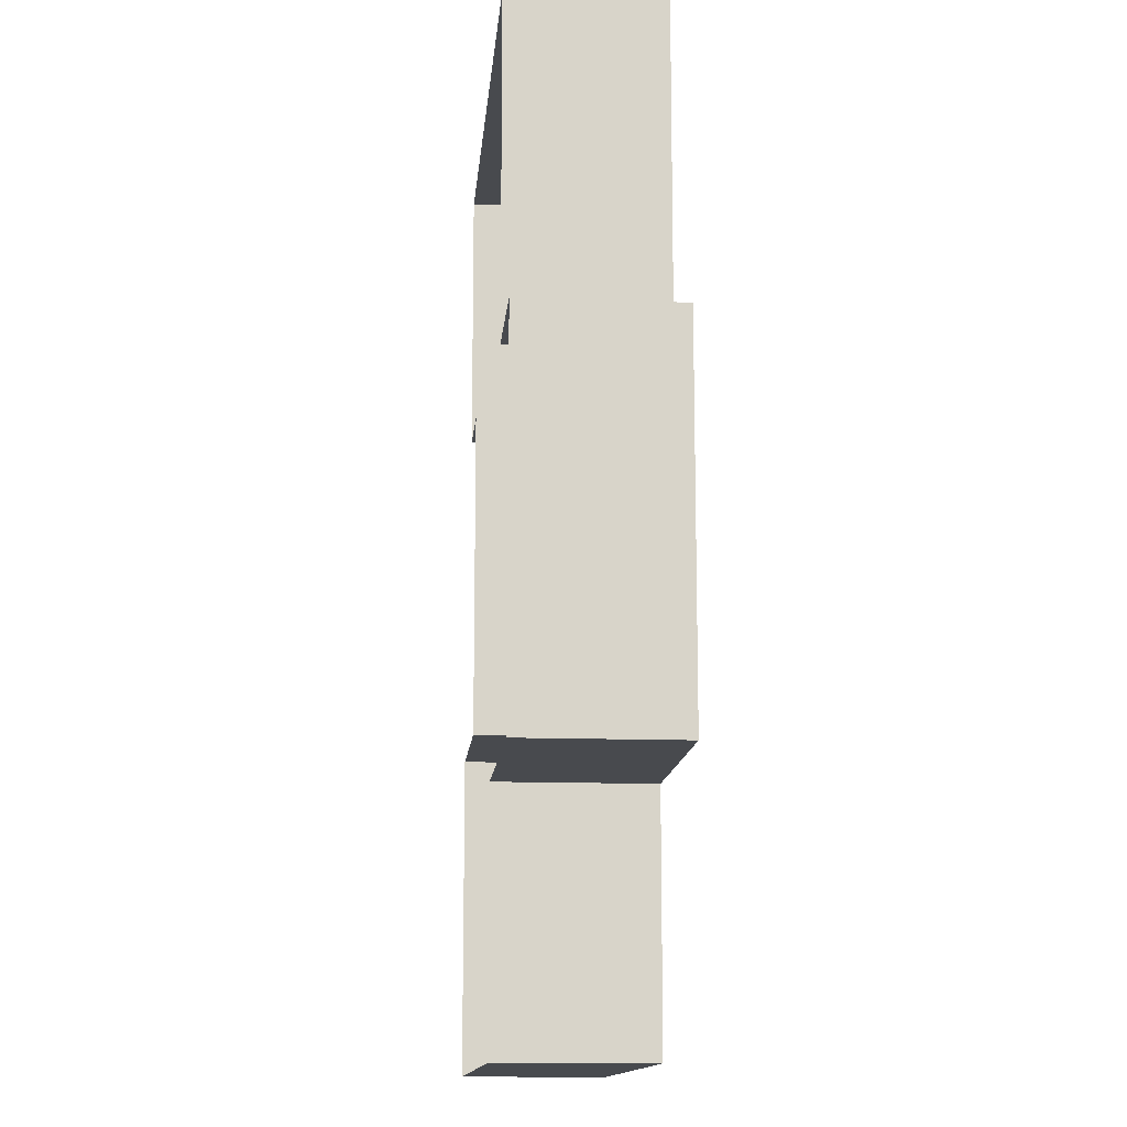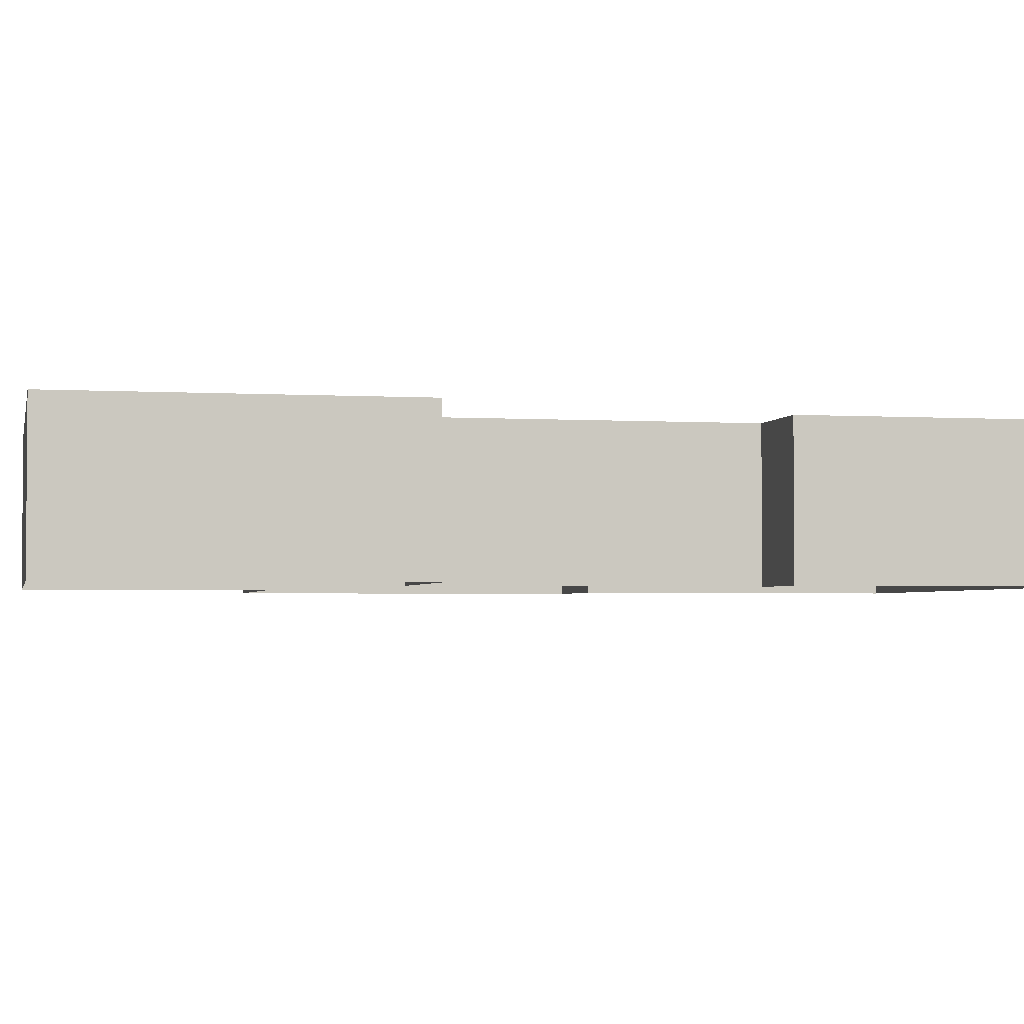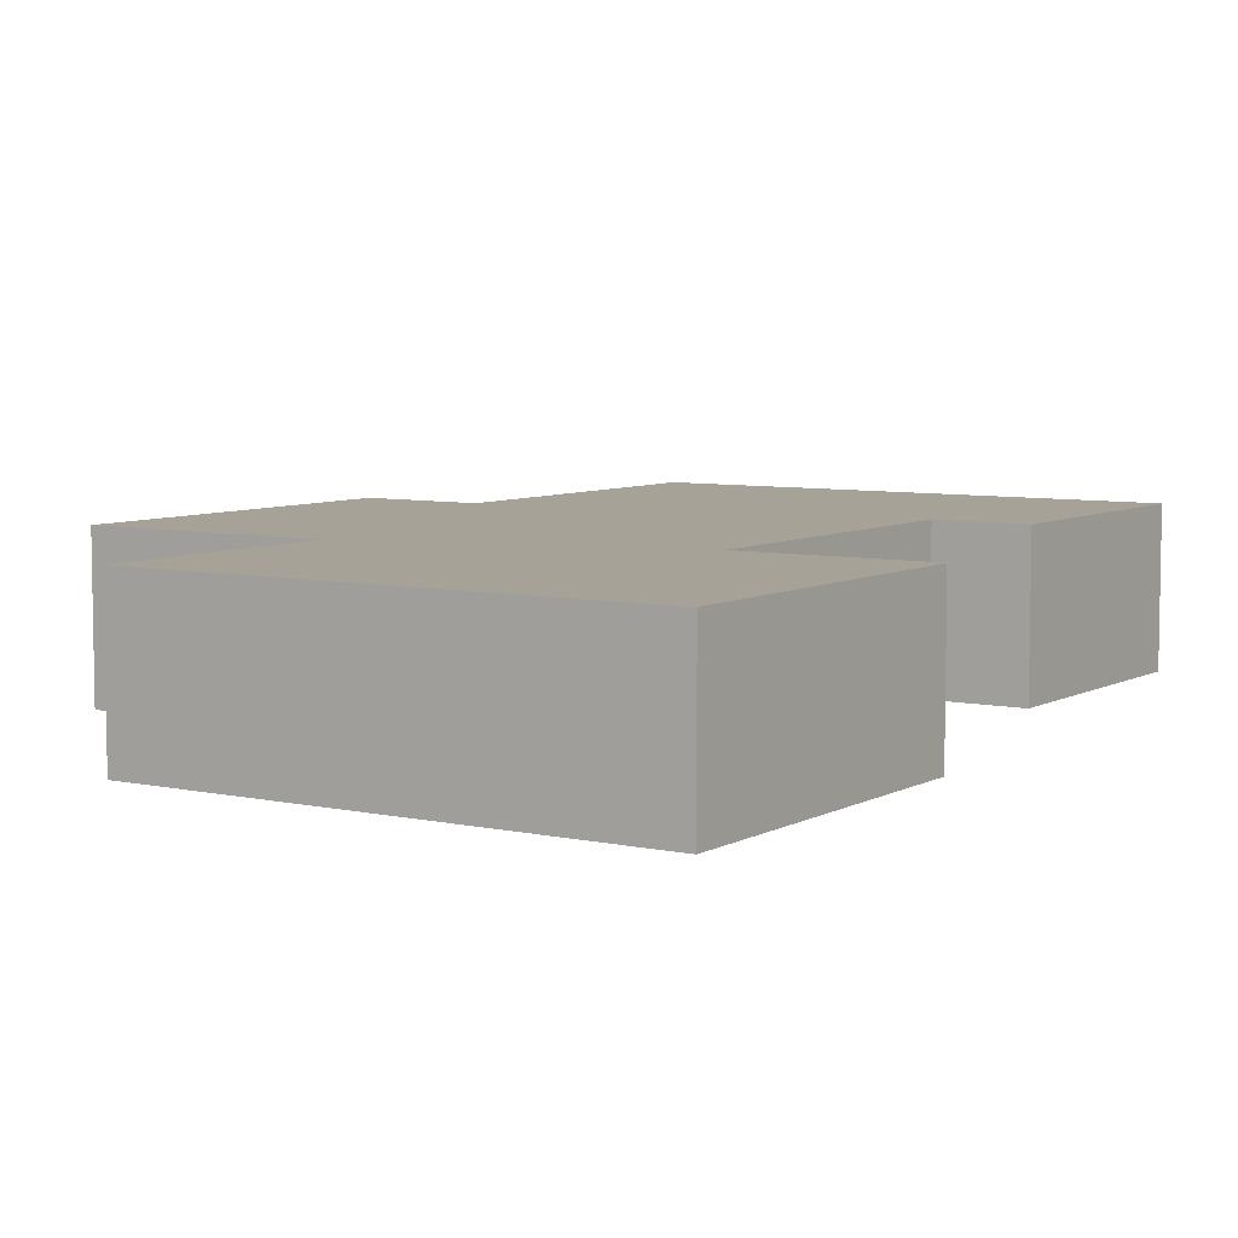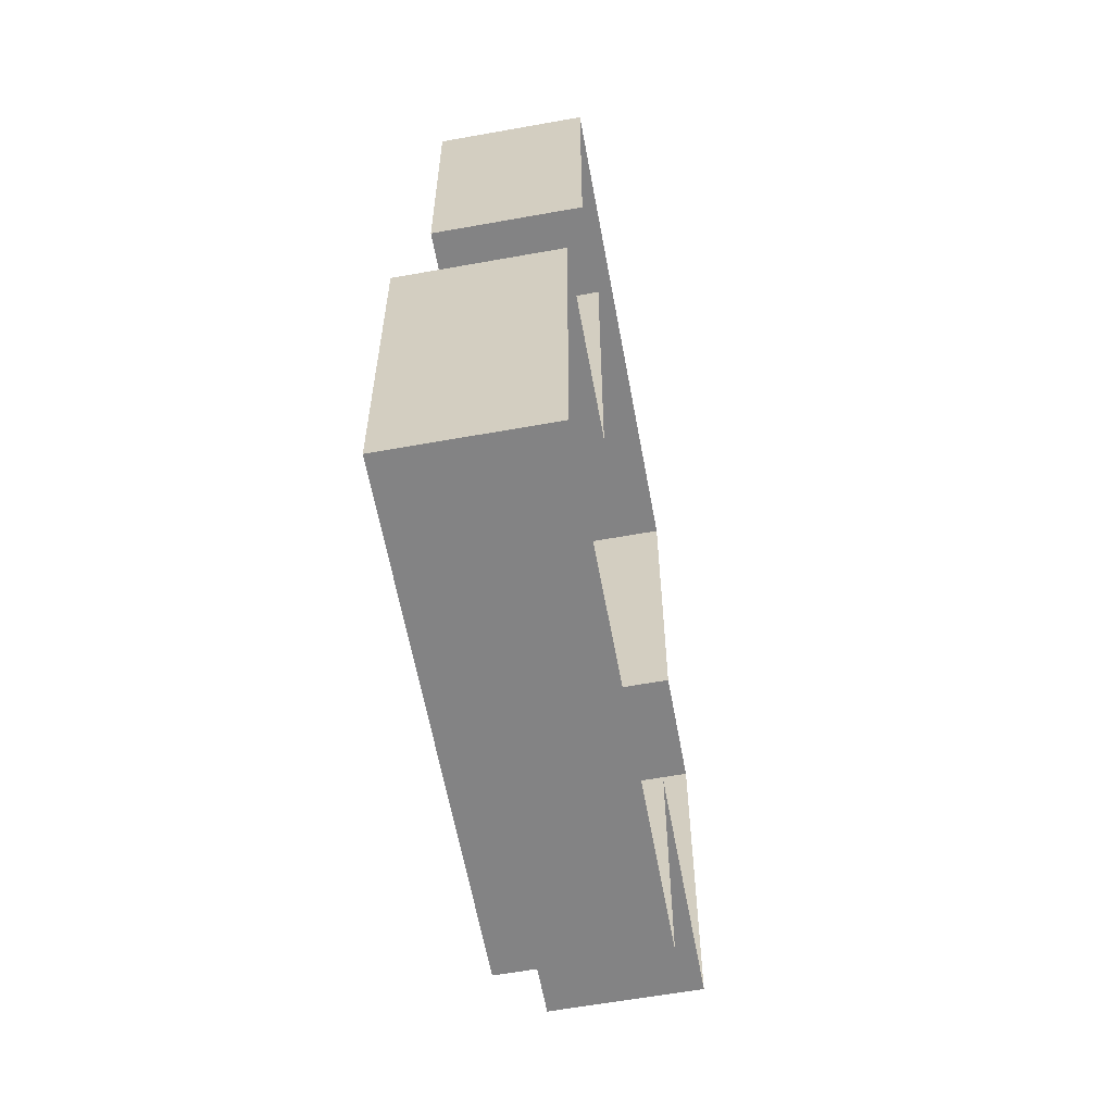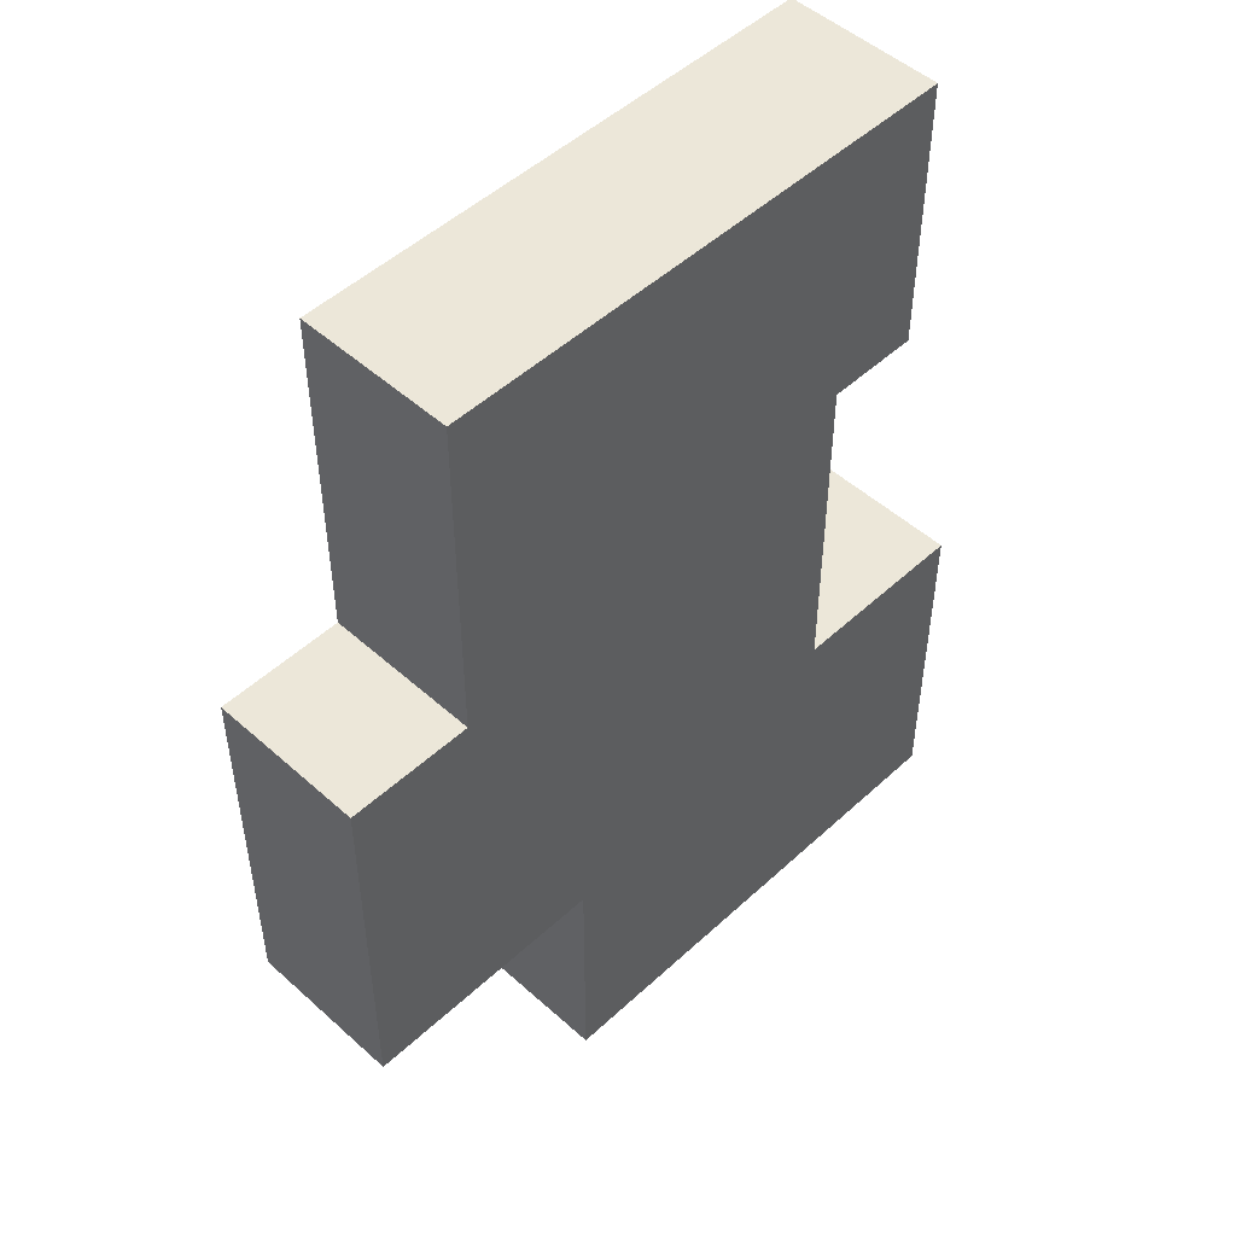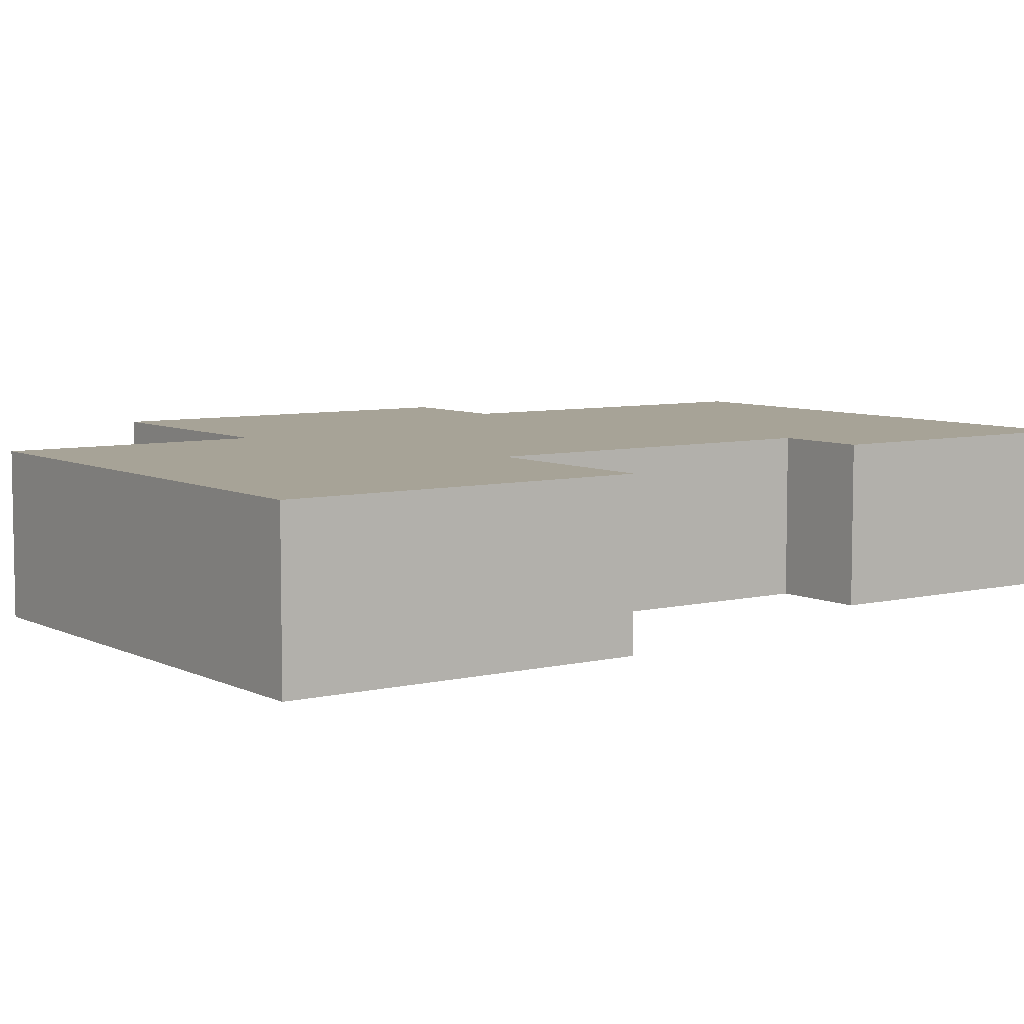
<metadata>
{"format":"obj","ext":"obj","renderer":"f3d","projection":"perspective","resolution":1024,"background":"white","views":[{"elev":-13.3,"azim":-94.9,"up":"+Y"},{"elev":-2.7,"azim":77.9,"up":"+Z"},{"elev":6.6,"azim":33.2,"up":"+Z"},{"elev":-61.1,"azim":100.4,"up":"+Y"},{"elev":49.9,"azim":-45.4,"up":"+Y"},{"elev":6.7,"azim":54.5,"up":"+Z"}]}
</metadata>
<code>
g fort_frozen_sea_ice_floe_12
v 0.75 0.8125 -0.3125
v 0.75 0.8125 0.3125
v 1.125 0.8125 0.3125
v 1.125 0.8125 -0.3125
v 1.125 0.8125 -0.3125
v 1.125 0.8125 0.3125
v 1.125 1.937 0.3125
v 1.125 1.937 -0.3125
v 1.125 1.937 -0.3125
v 1.125 1.937 0.3125
v -1 1.937 0.3125
v -1 1.937 -0.3125
v -1 1.937 -0.3125
v -1 1.937 0.3125
v -1 0.5625 0.3125
v -1 0.5625 -0.3125
v -1 0.5625 -0.3125
v -1 0.5625 0.3125
v -1.5 0.5625 0.3125
v -1.5 0.5625 -0.3125
v -1.5 0.5625 -0.3125
v -1.5 0.5625 0.3125
v -1.5 -0.9375 0.3125
v -1.5 -0.9375 -0.3125
v -1.5 -0.9375 -0.3125
v -1.5 -0.9375 0.3125
v -0.5 -0.9375 0.3125
v -0.5 -0.9375 -0.3125
v -0.5 -0.9375 -0.3125
v -0.5 -0.9375 0.3125
v -0.5 -1.938 0.3125
v -0.5 -1.938 -0.3125
v -0.5 -1.938 -0.3125
v -0.5 -1.938 0.3125
v 1.5 -1.938 0.3125
v 1.5 -1.938 -0.3125
v 1.5 -1.938 -0.3125
v 1.5 -1.938 0.3125
v 1.5 -0.5625 0.3125
v 1.5 -0.5625 -0.3125
v 1.5 -0.5625 -0.3125
v 1.5 -0.5625 0.3125
v 0.75 -0.5625 0.3125
v 0.75 -0.5625 -0.3125
v 0.75 -0.5625 -0.3125
v 0.75 -0.5625 0.3125
v 0.75 0.8125 0.3125
v 0.75 0.8125 -0.3125
f -46 -47 -48
f -45 -46 -48
f -42 -43 -44
f -41 -42 -44
f -38 -39 -40
f -37 -38 -40
f -34 -35 -36
f -33 -34 -36
f -30 -31 -32
f -29 -30 -32
f -26 -27 -28
f -25 -26 -28
f -22 -23 -24
f -21 -22 -24
f -18 -19 -20
f -17 -18 -20
f -14 -15 -16
f -13 -14 -16
f -10 -11 -12
f -9 -10 -12
f -6 -7 -8
f -5 -6 -8
f -2 -3 -4
f -1 -2 -4
v -0.5 -0.9375 0.3125
v 0.75 0.8125 0.3125
v 0.75 -0.5625 0.3125
v -0.5 -1.938 0.3125
v 1.5 -1.938 0.3125
v 1.5 -0.5625 0.3125
v -1 0.5625 0.3125
v -1.5 0.5625 0.3125
v -1.5 -0.9375 0.3125
v 1.125 1.937 0.3125
v 1.125 0.8125 0.3125
v -1 1.937 0.3125
f -10 -11 -12
f -9 -10 -12
f -10 -9 -8
f -7 -10 -8
f -6 -12 -11
f -12 -6 -5
f -4 -12 -5
f -3 -6 -11
f -2 -3 -11
f -1 -6 -3

</code>
